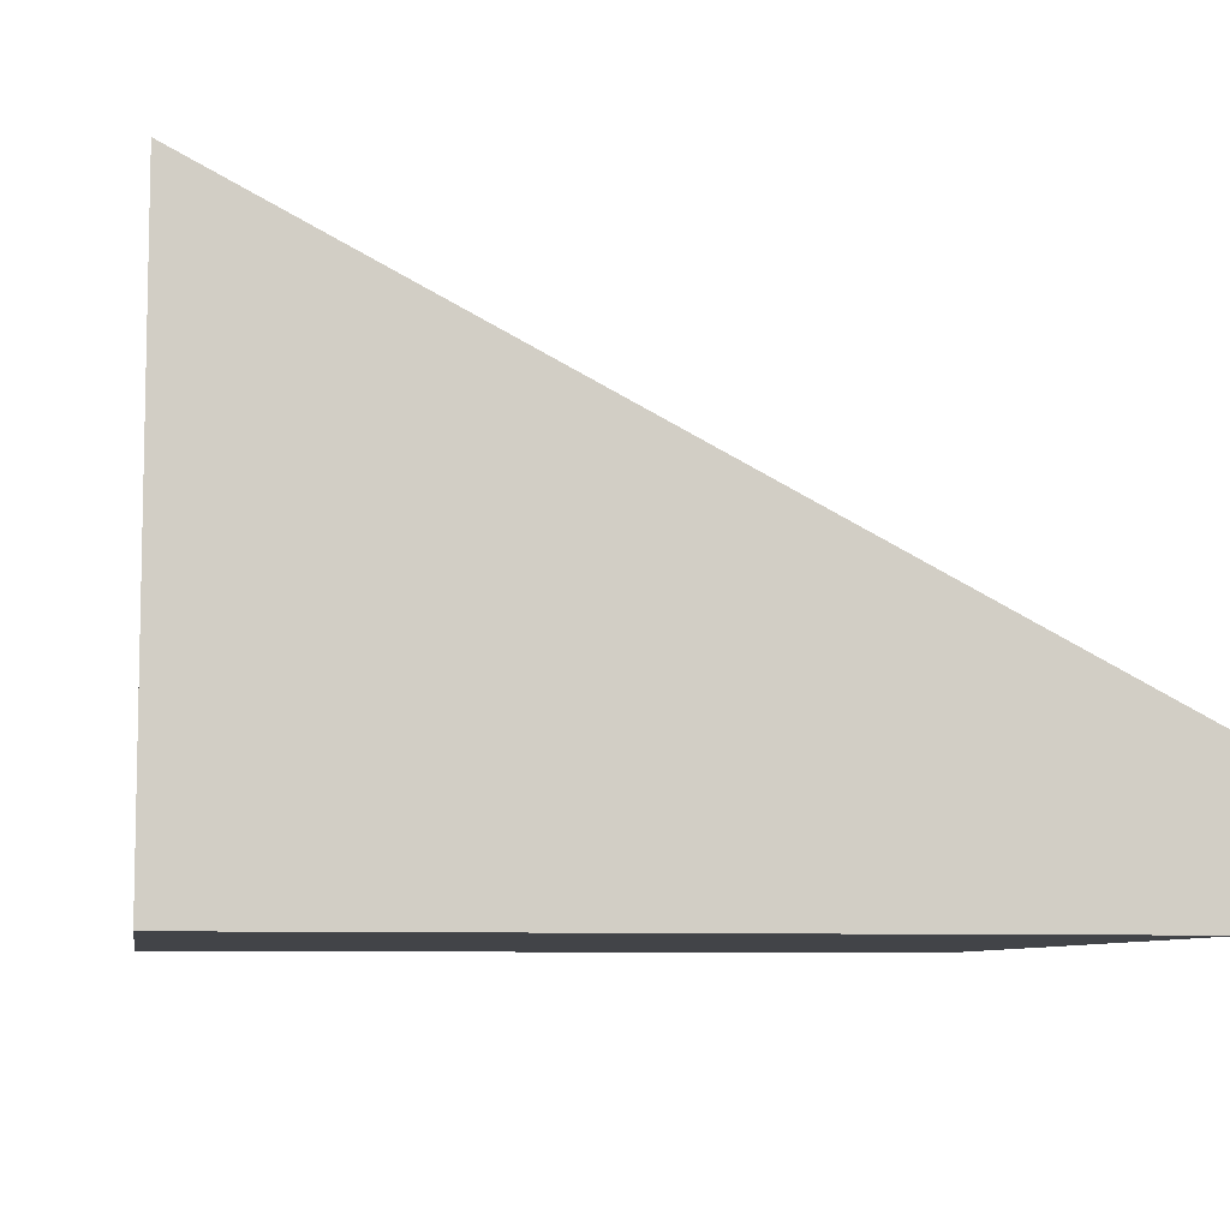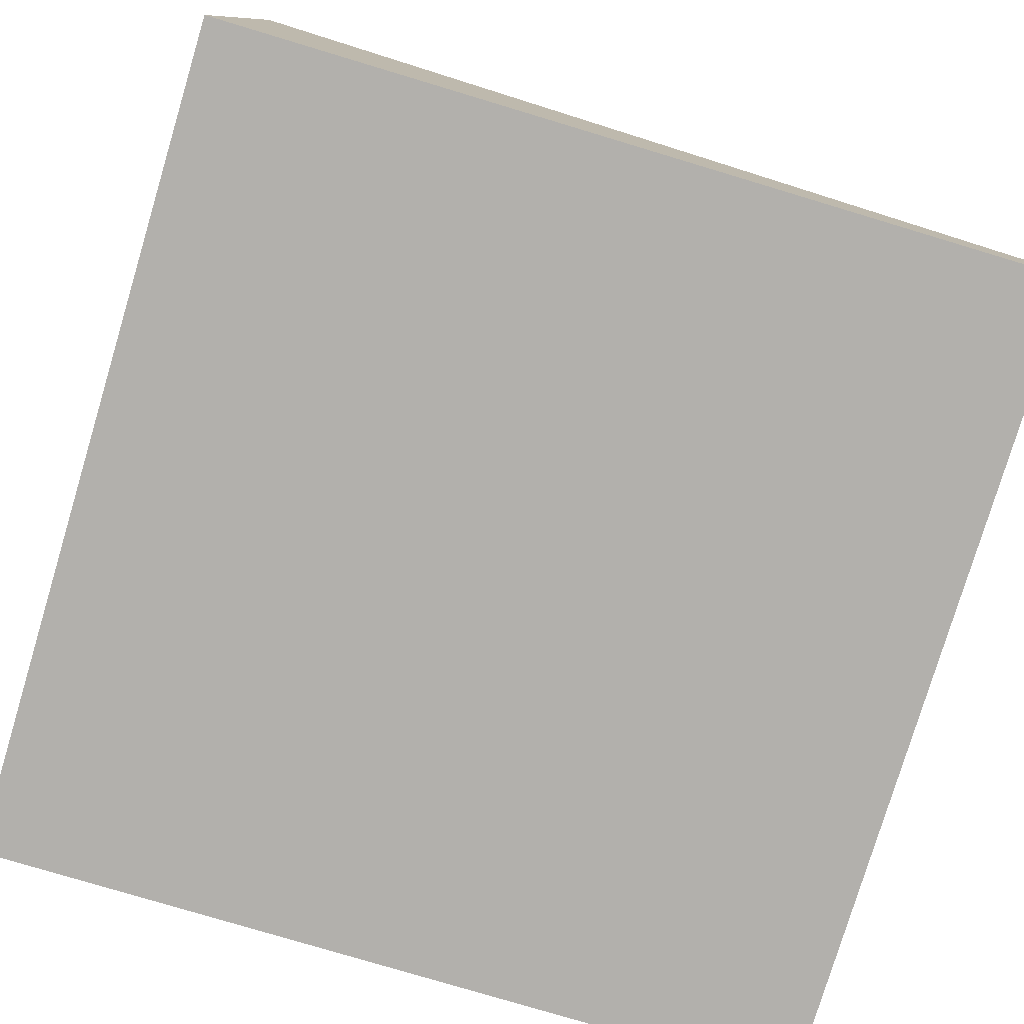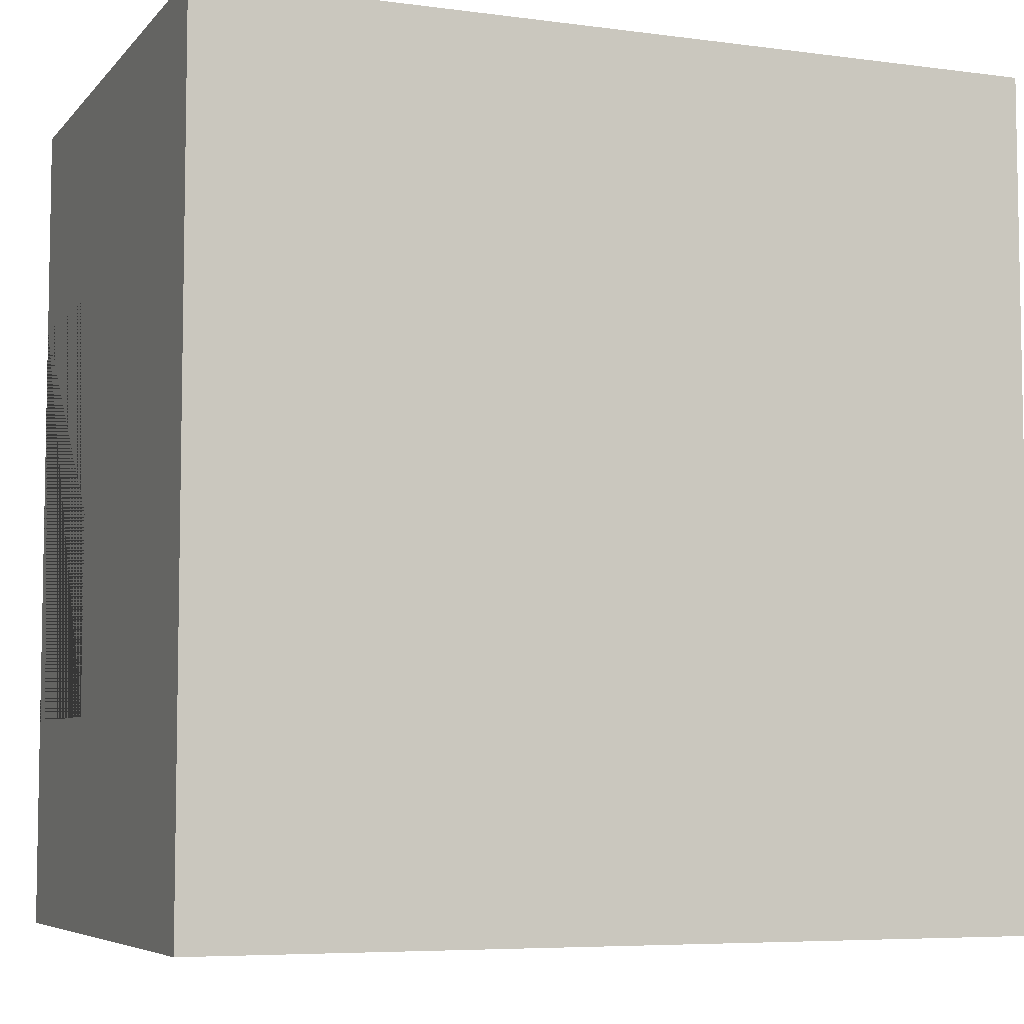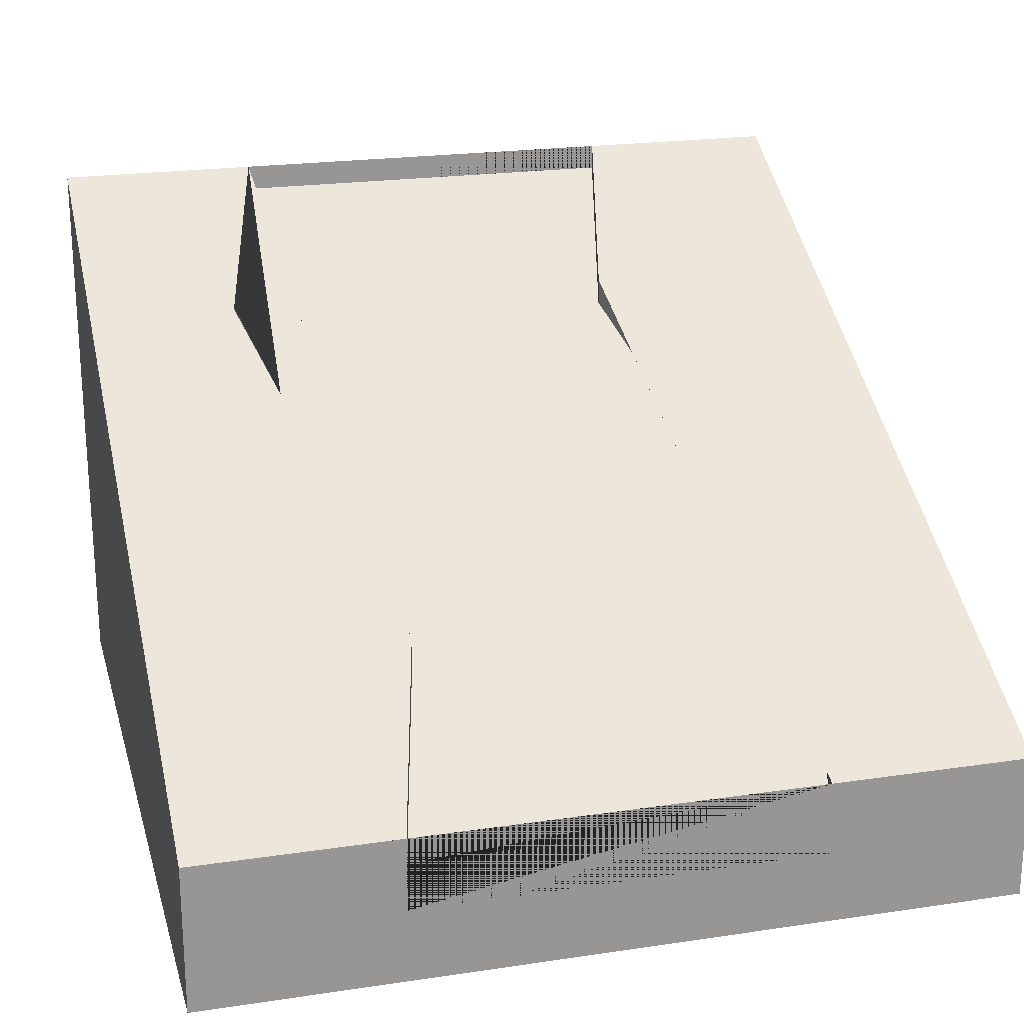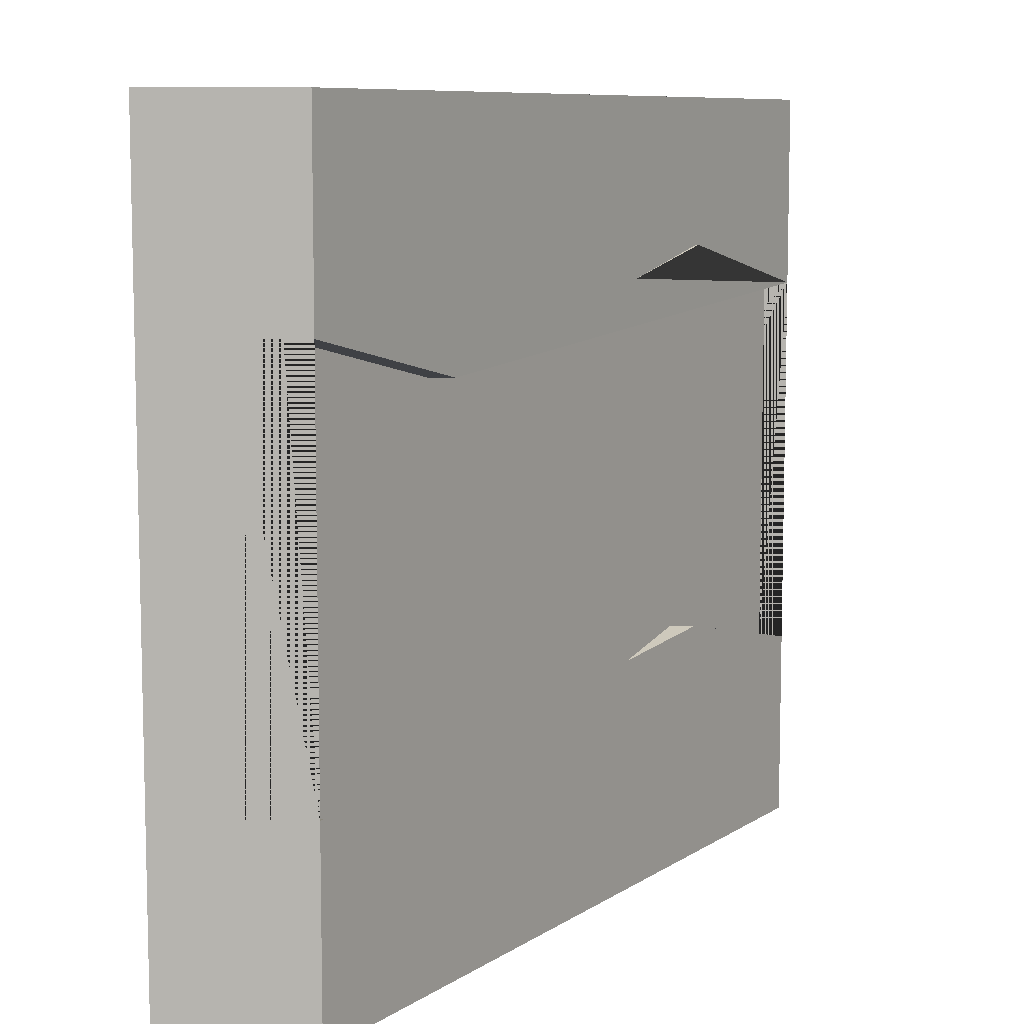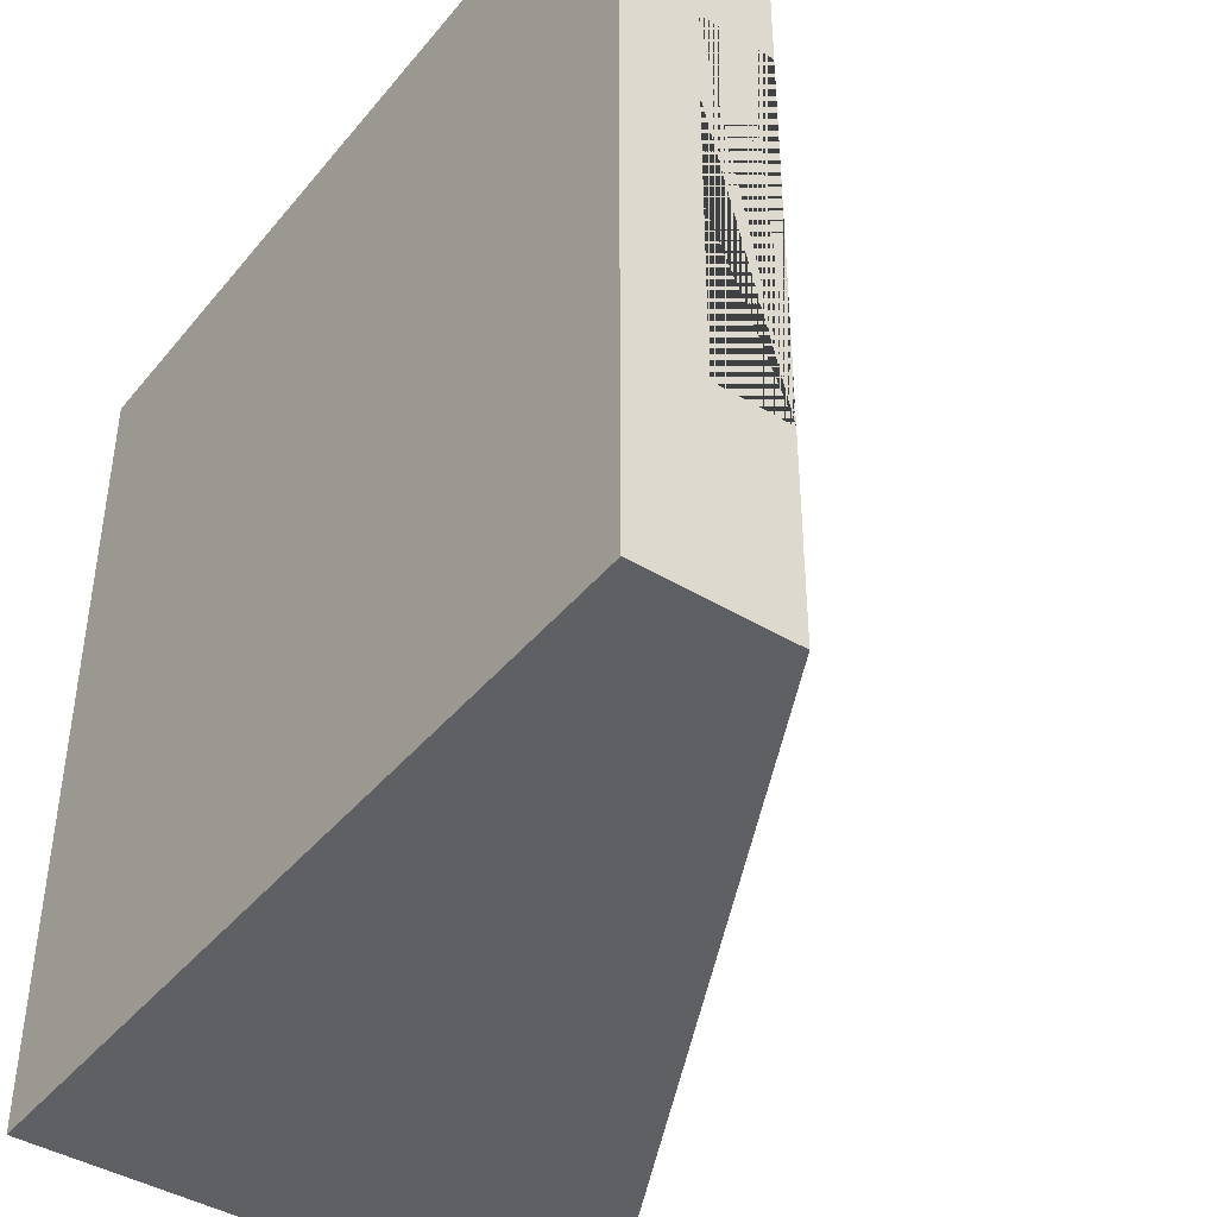
<metadata>
{"format":"obj","ext":"obj","renderer":"f3d","projection":"perspective","resolution":1024,"background":"white","views":[{"elev":-7.7,"azim":-9.4,"up":"+Y"},{"elev":-78.7,"azim":-16.7,"up":"+Y"},{"elev":-6.3,"azim":-21.7,"up":"+Z"},{"elev":21.9,"azim":75.4,"up":"+Y"},{"elev":8.6,"azim":93.7,"up":"+Z"},{"elev":-42.2,"azim":54.1,"up":"+Z"}]}
</metadata>
<code>
o roadTile_018.001
v 0.75 0.8168 0.5625
v -0.75 1.629 0.9375
v -0.75 1.724 0.9375
v 0.75 0.9118 0.5625
v 1.5 0.455 0.75
v 1.5 0.455 -0.75
v 0.75 0.8168 -0.9375
v 0 1.236 -0.75
v -0.75 1.629 -0.5625
v -1.5 2.007 -0.75
v -1.5 2.007 0.75
v 1.5 0.55 0.75
v -1.5 2.102 0.75
v -1.5 1.375 -0.75
v -1.5 1.375 0.75
v -0.75 1.724 -0.5625
v -1.5 2.102 -0.75
v 0.75 0.9118 -0.9375
v 1.5 0.55 -0.75
v 1.5 0.275 0.75
v 1.5 0.275 -0.75
v -1.5 2.102 1.5
v 1.5 0.55 1.5
v -1.5 2.102 -1.5
v -1.5 0 -1.5
v -1.5 -0 1.5
v 1.5 -0 1.5
v 1.5 0 -1.5
v 1.5 0.55 -1.5
f 1 2 3 4
f 1 5 6 7 8 9 10 11 2
f 5 1 4 12
f 2 11 13 3
f 11 10 14 15
f 10 9 16 17
f 8 7 18 16 9
f 7 6 19 18
f 6 5 20 21
f 13 22 23 12 4 3
f 13 11 15 14 10 17 24 25 26 22
f 19 6 21 20 5 12 23 27 28 29
f 26 27 23 22
f 26 25 28 27
f 28 25 24 29
f 19 29 24 17 16 18
f 8 9 10

</code>
